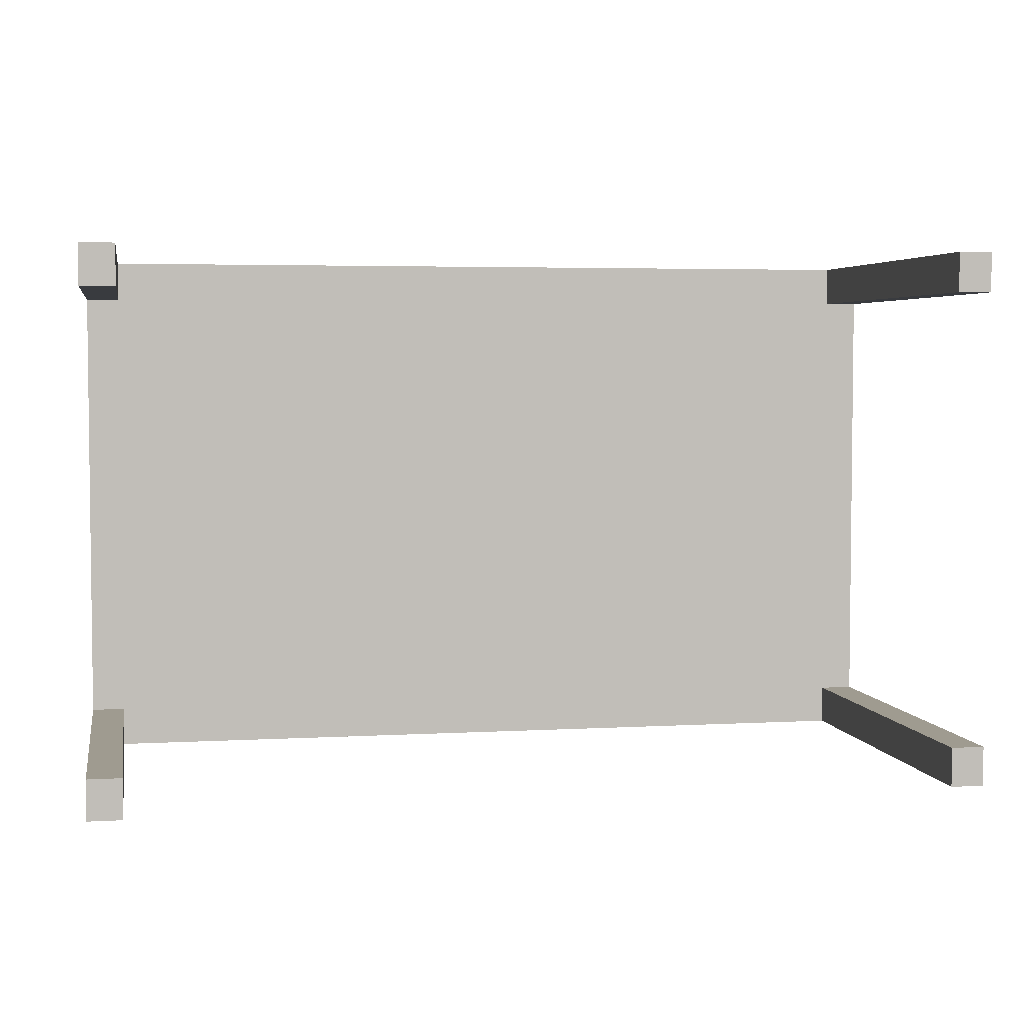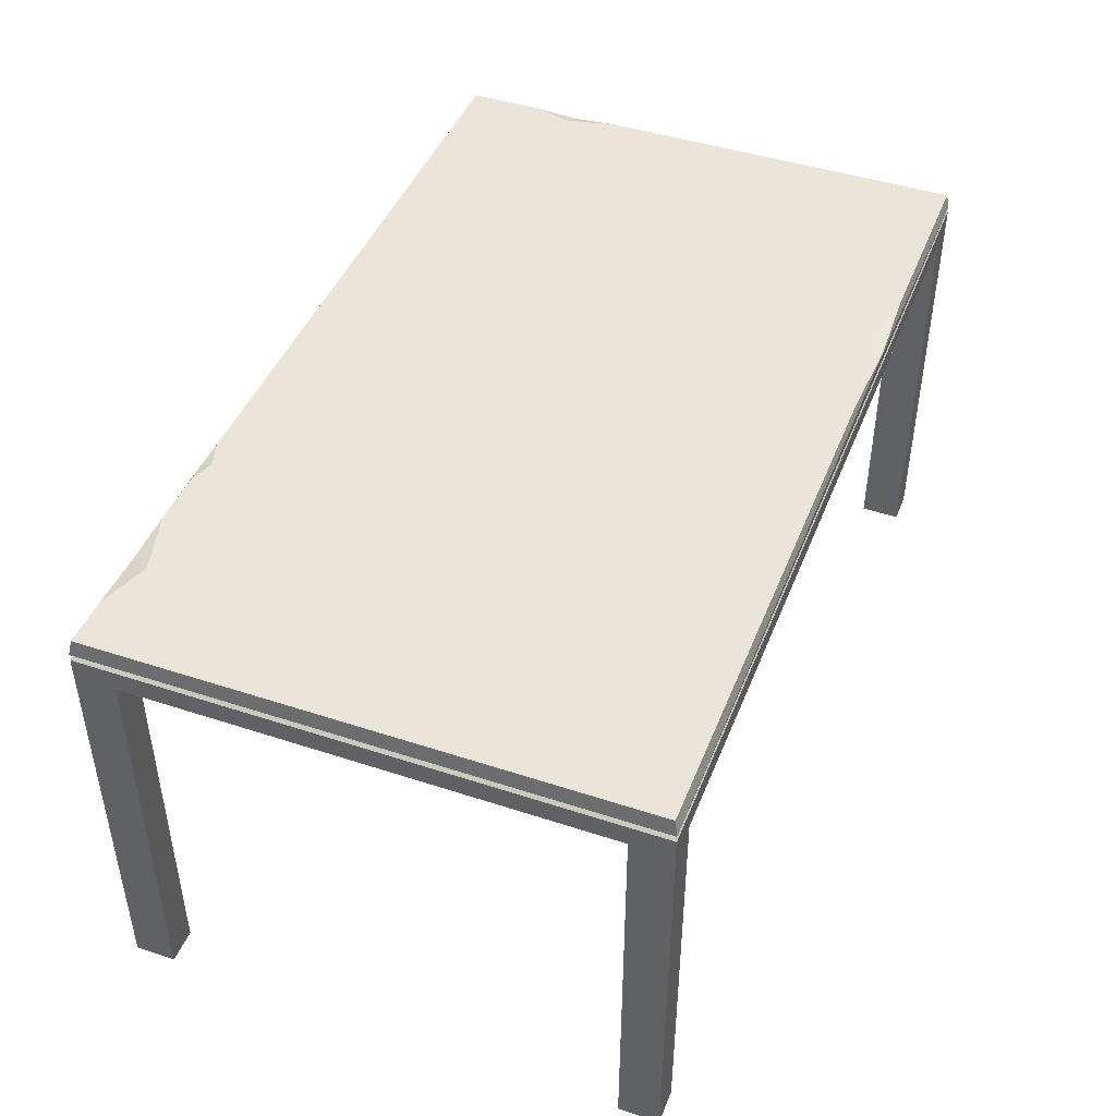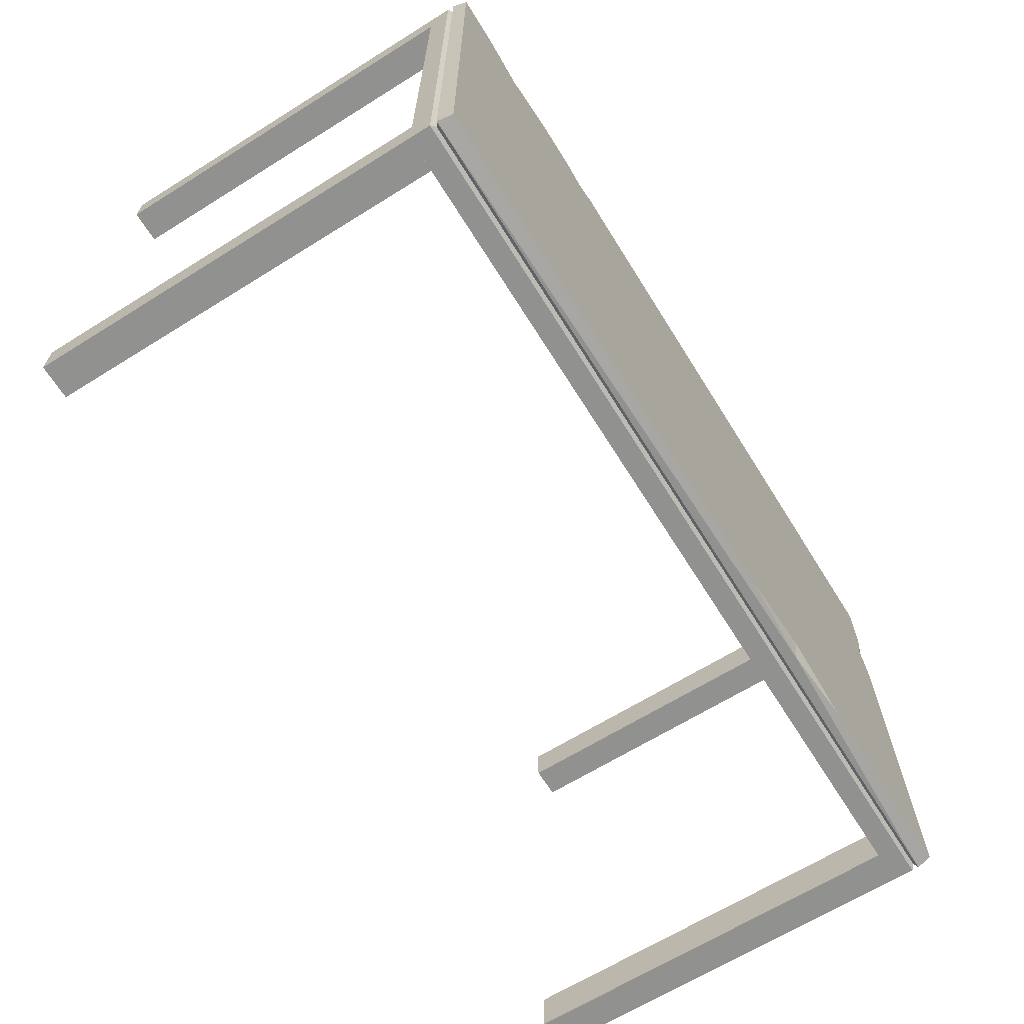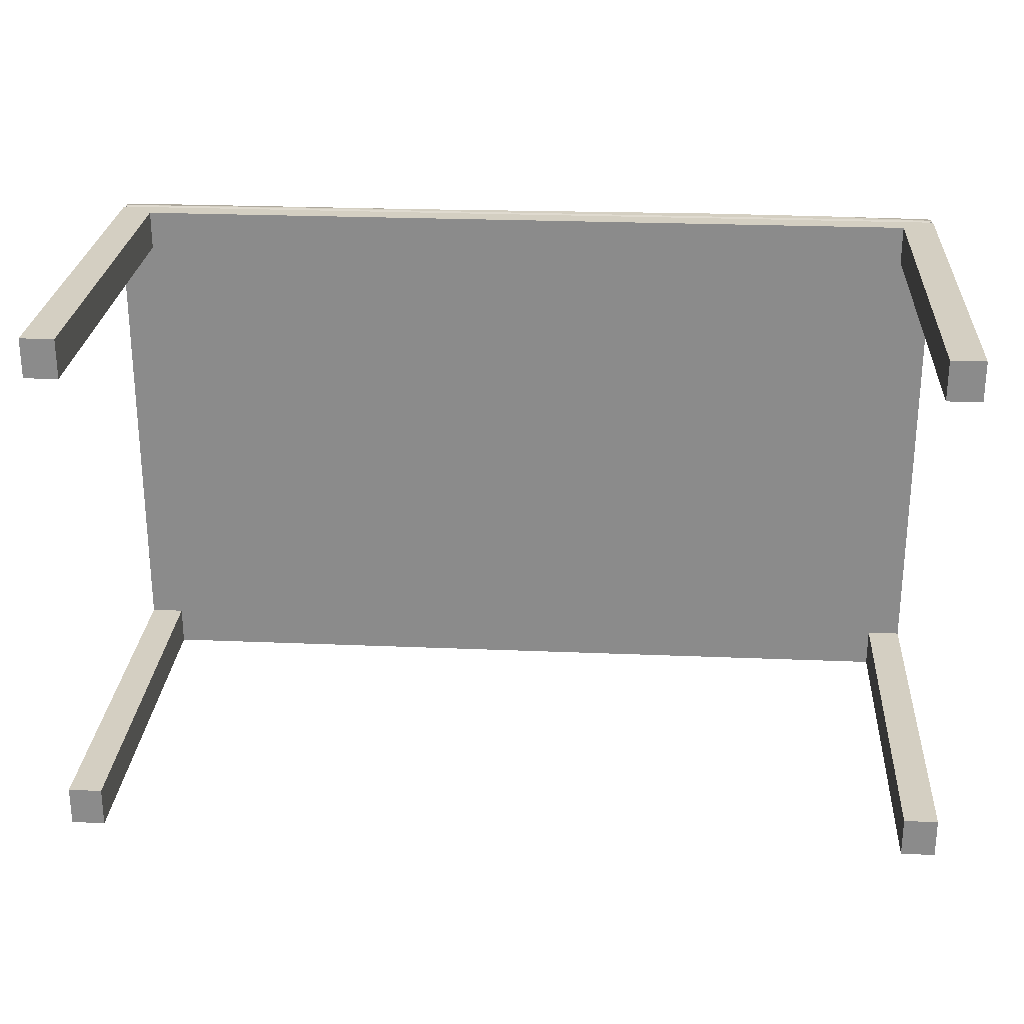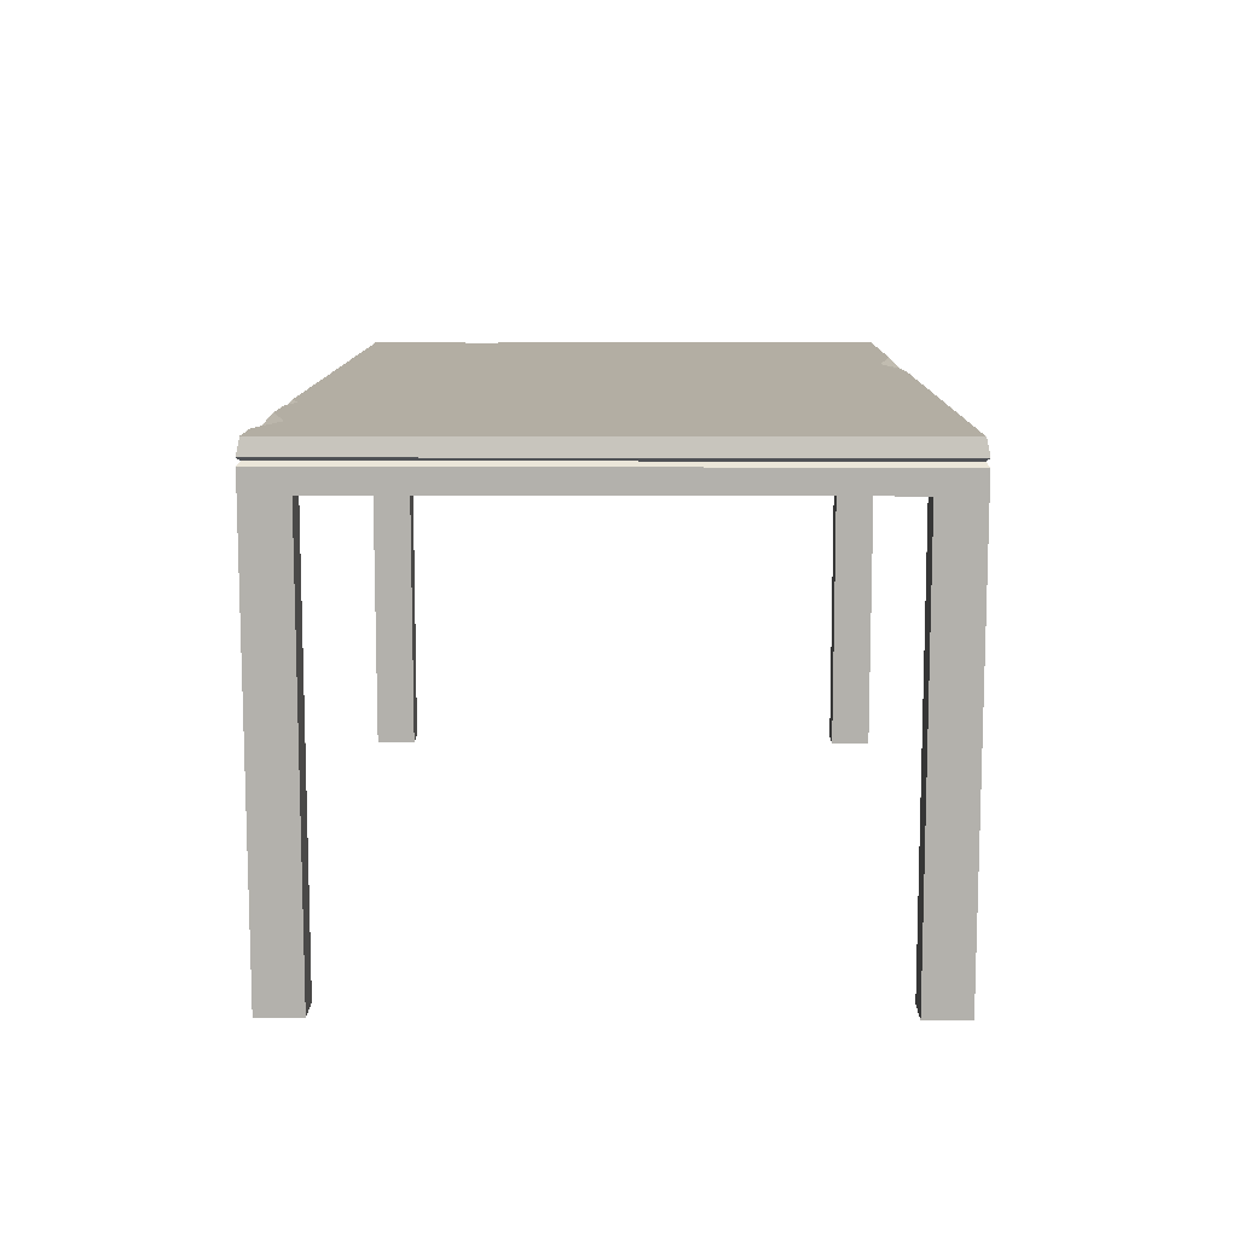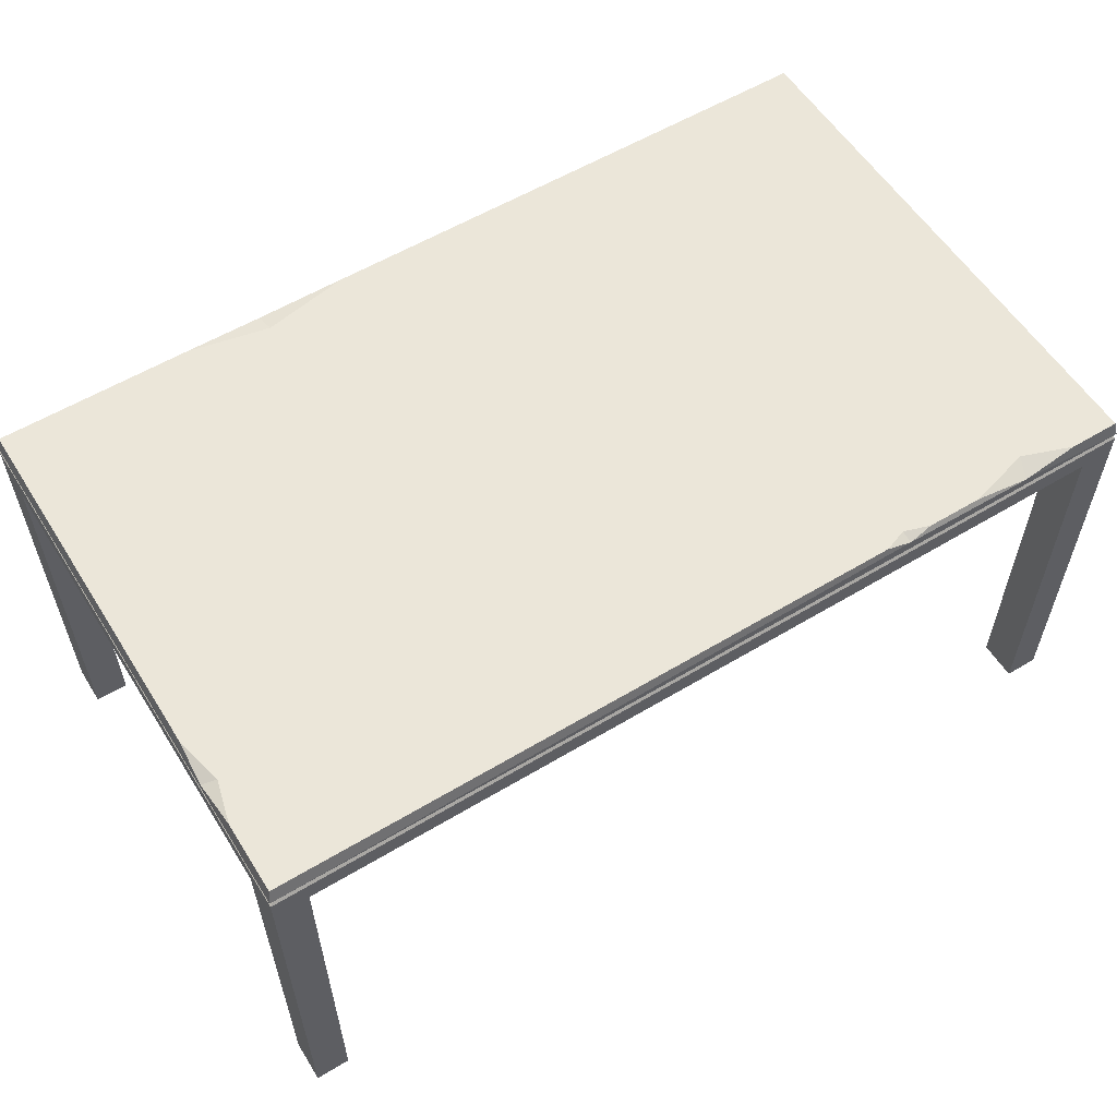
<metadata>
{"format":"obj","ext":"obj","renderer":"f3d","projection":"perspective","resolution":1024,"background":"white","views":[{"elev":4.1,"azim":-10.6,"up":"+Z"},{"elev":44.7,"azim":110.9,"up":"+Y"},{"elev":-65.9,"azim":122.0,"up":"+Z"},{"elev":25.6,"azim":3.8,"up":"+Z"},{"elev":10.9,"azim":90.6,"up":"+Y"},{"elev":57.3,"azim":-32.0,"up":"+Y"}]}
</metadata>
<code>
v 96.99 0 53.98
v 96.99 0 63.38
v 96.99 92.58 53.98
v 96.99 92.58 63.38
v 105 92.58 53.98
v 105 92.58 63.38
v 105 0 53.98
v 105 0 63.38
v 96.99 0 -63.38
v 96.99 0 -53.98
v 96.99 92.58 -63.38
v 96.99 92.58 -53.98
v 105 92.58 -63.38
v 105 92.58 -53.98
v 105 0 -63.38
v 105 0 -53.98
v -105 0 -63.38
v -105 0 -53.98
v -105 92.58 -63.38
v -105 92.58 -53.98
v -96.99 92.58 -63.38
v -96.99 92.58 -53.98
v -96.99 0 -63.38
v -96.99 0 -53.98
v -105 0 53.98
v -105 0 63.38
v -105 92.58 53.98
v -105 92.58 63.38
v -96.99 92.58 53.98
v -96.99 92.58 63.38
v -96.99 0 53.98
v -96.99 0 63.38
v -104.3 102.6 -62.67
v -104.3 102.6 62.67
v 104.3 102.6 -62.67
v 104.3 102.6 62.67
v 105 97.45 -63.38
v 105 97.45 63.38
v -105 97.45 63.38
v -105 97.45 -63.38
v 103.8 98.31 -62.69
v 103.8 98.31 62.69
v -103.8 98.31 62.69
v -103.8 98.31 -62.69
v 105 99.02 -63.38
v 105 99.02 63.38
v -105 99.02 63.38
v -105 99.02 -63.38
v 66.57 102.6 62.67
v 92.58 102.6 62.67
v 81.04 102.6 58.56
v 79.28 101.1 63.38
v 42.53 102.6 62.67
v 53.84 102.6 62.67
v 47.86 102.6 60.75
v 48.17 101.6 63.38
v -58.63 102.6 -62.67
v -19.43 102.6 -62.67
v -39.76 102.6 -58.77
v -40.32 101.6 -63.38
v -104.3 102.6 24.74
v -104.3 102.6 46.04
v -101.7 102.6 36.15
v -105 101.4 34.83
f 1 2 4 3
f 5 6 8 7
f 7 8 2 1
f 2 8 6 4
f 7 1 3 5
f 9 10 12 11
f 13 14 16 15
f 15 16 10 9
f 10 16 14 12
f 15 9 11 13
f 17 18 20 19
f 21 22 24 23
f 23 24 18 17
f 18 24 22 20
f 23 17 19 21
f 25 26 28 27
f 29 30 32 31
f 31 32 26 25
f 26 32 30 28
f 31 25 27 29
f 19 28 39 40
f 35 51 50 36
f 37 38 6 13
f 13 6 28 19
f 28 6 38 39
f 13 19 40 37
f 41 42 38 37
f 39 38 42 43
f 40 39 43 44
f 37 40 44 41
f 45 46 42 41
f 43 42 46 47
f 44 43 47 48
f 41 44 48 45
f 35 36 46 45
f 47 46 52 56
f 48 47 64
f 45 48 60
f 49 52 51
f 51 52 50
f 53 56 55
f 55 56 54
f 58 60 59
f 59 60 57
f 61 64 63
f 63 64 62
f 59 63 55
f 59 55 35 58
f 33 61 63 59 57
f 55 63 62 34 53
f 35 55 54 49 51
f 60 48 33 57
f 45 60 58 35
f 52 46 36 50
f 56 52 49 54
f 47 56 53 34
f 64 47 34 62
f 48 64 61 33

</code>
